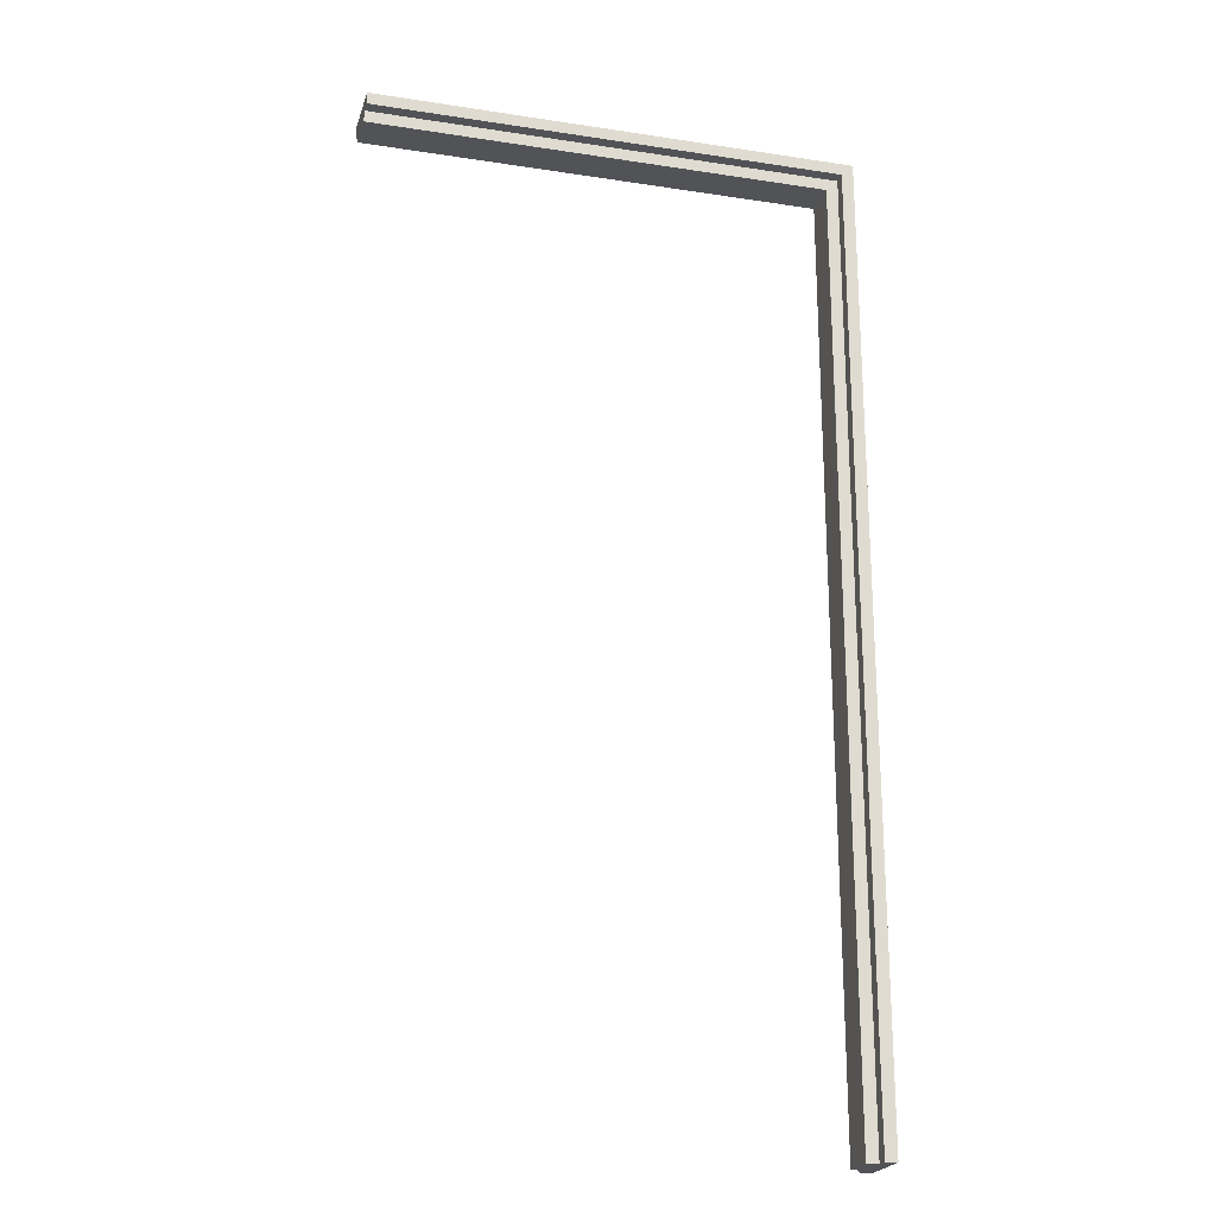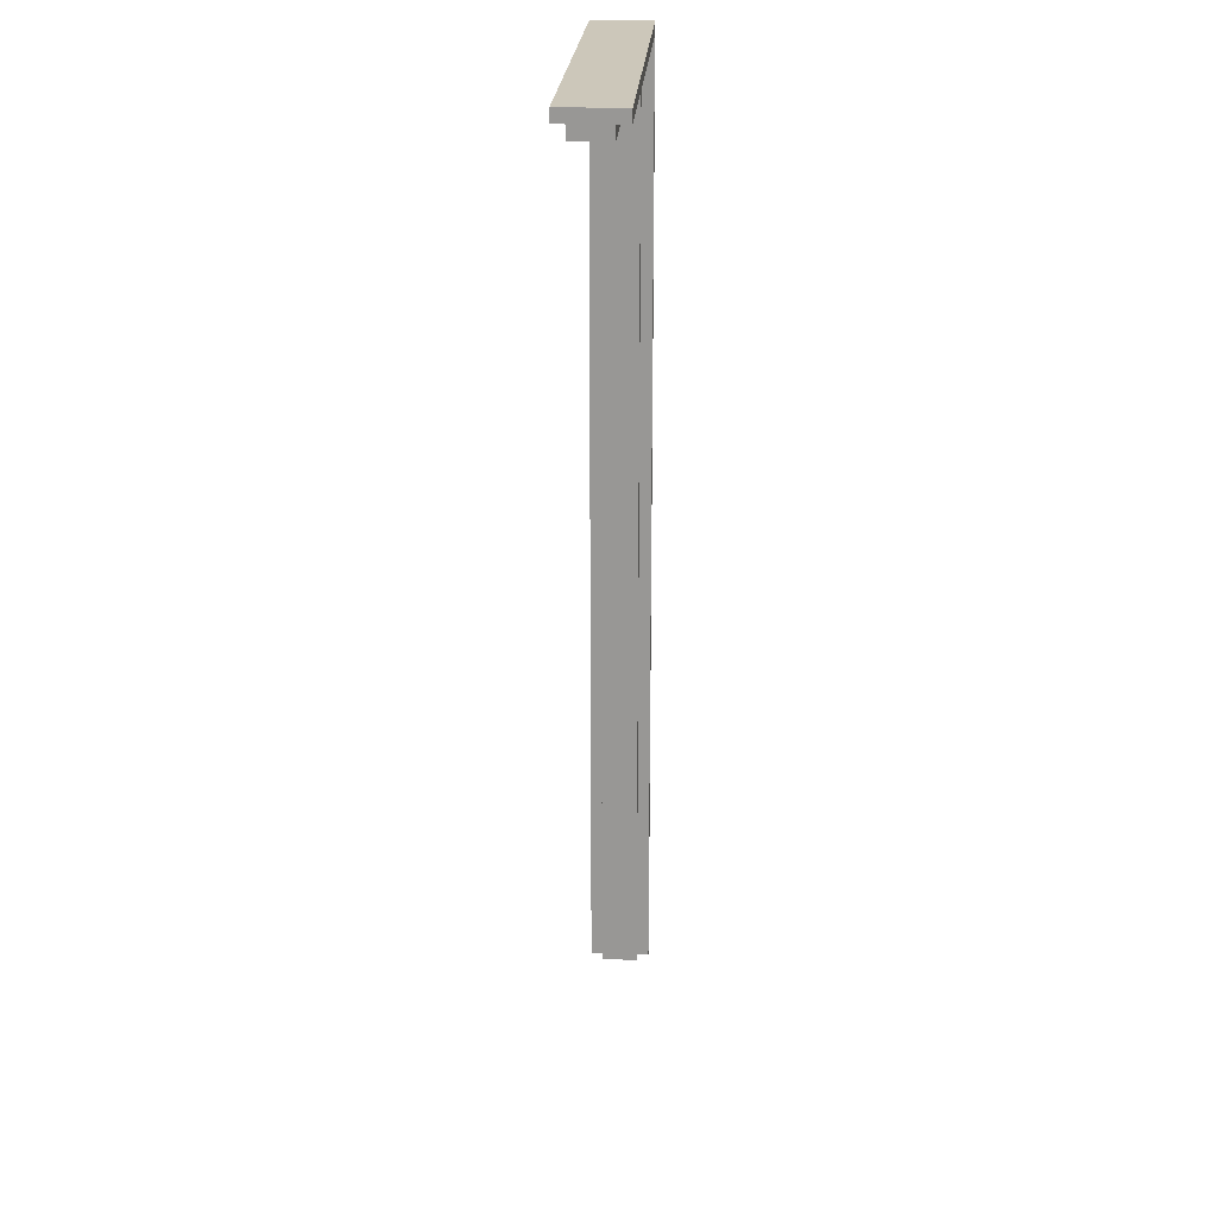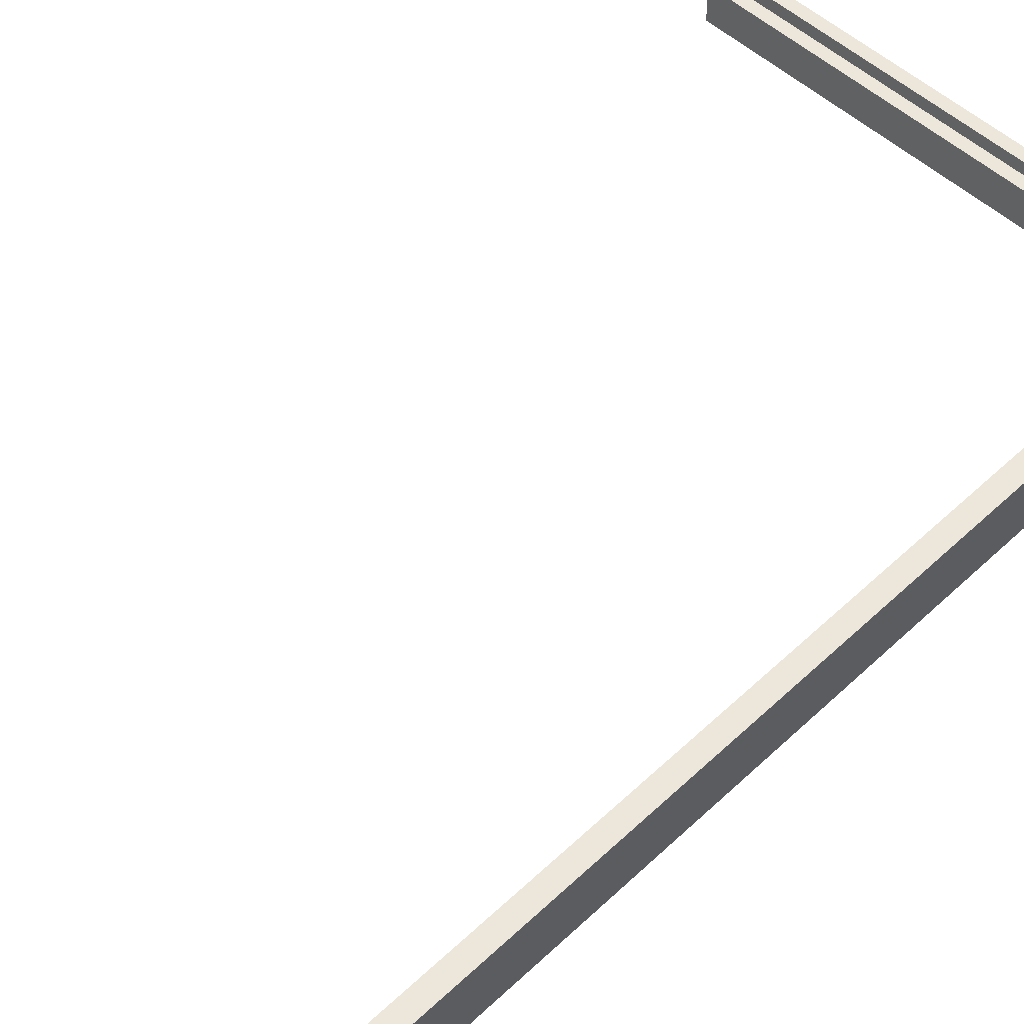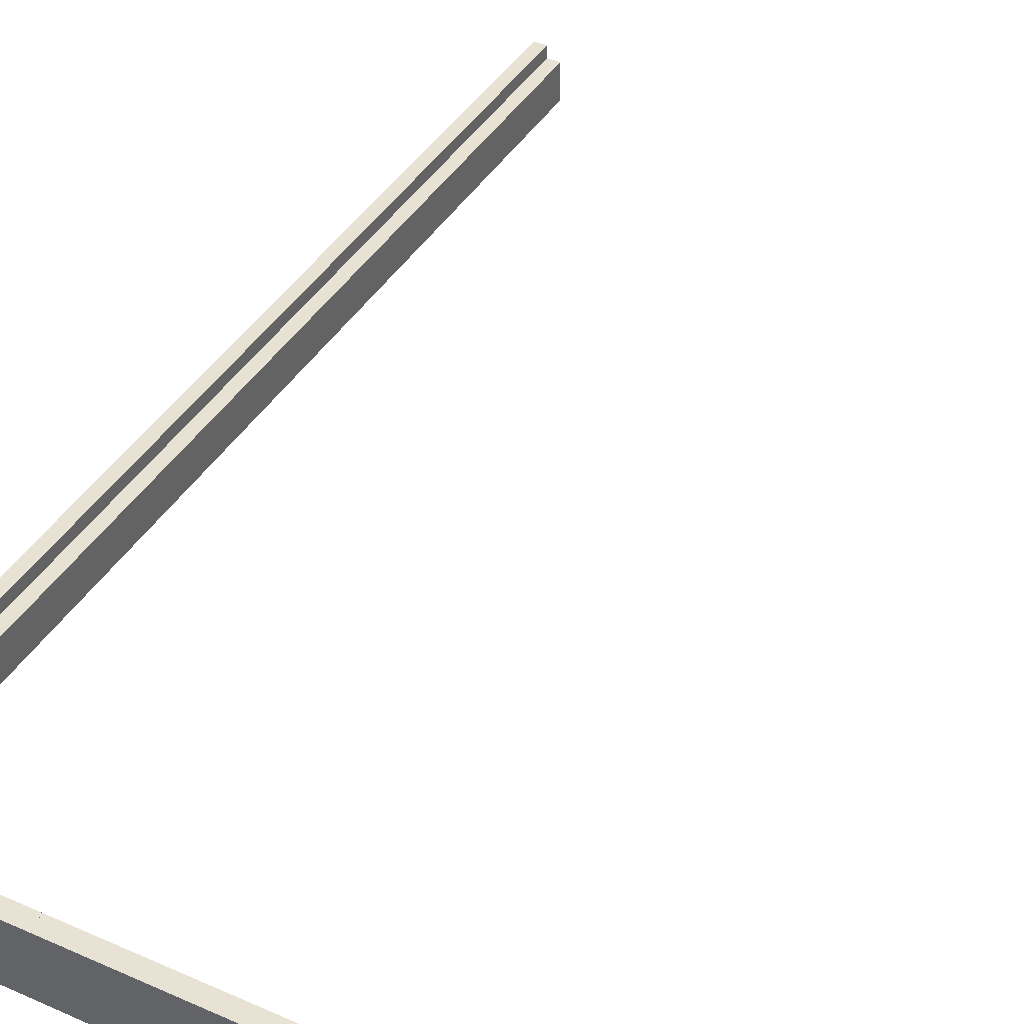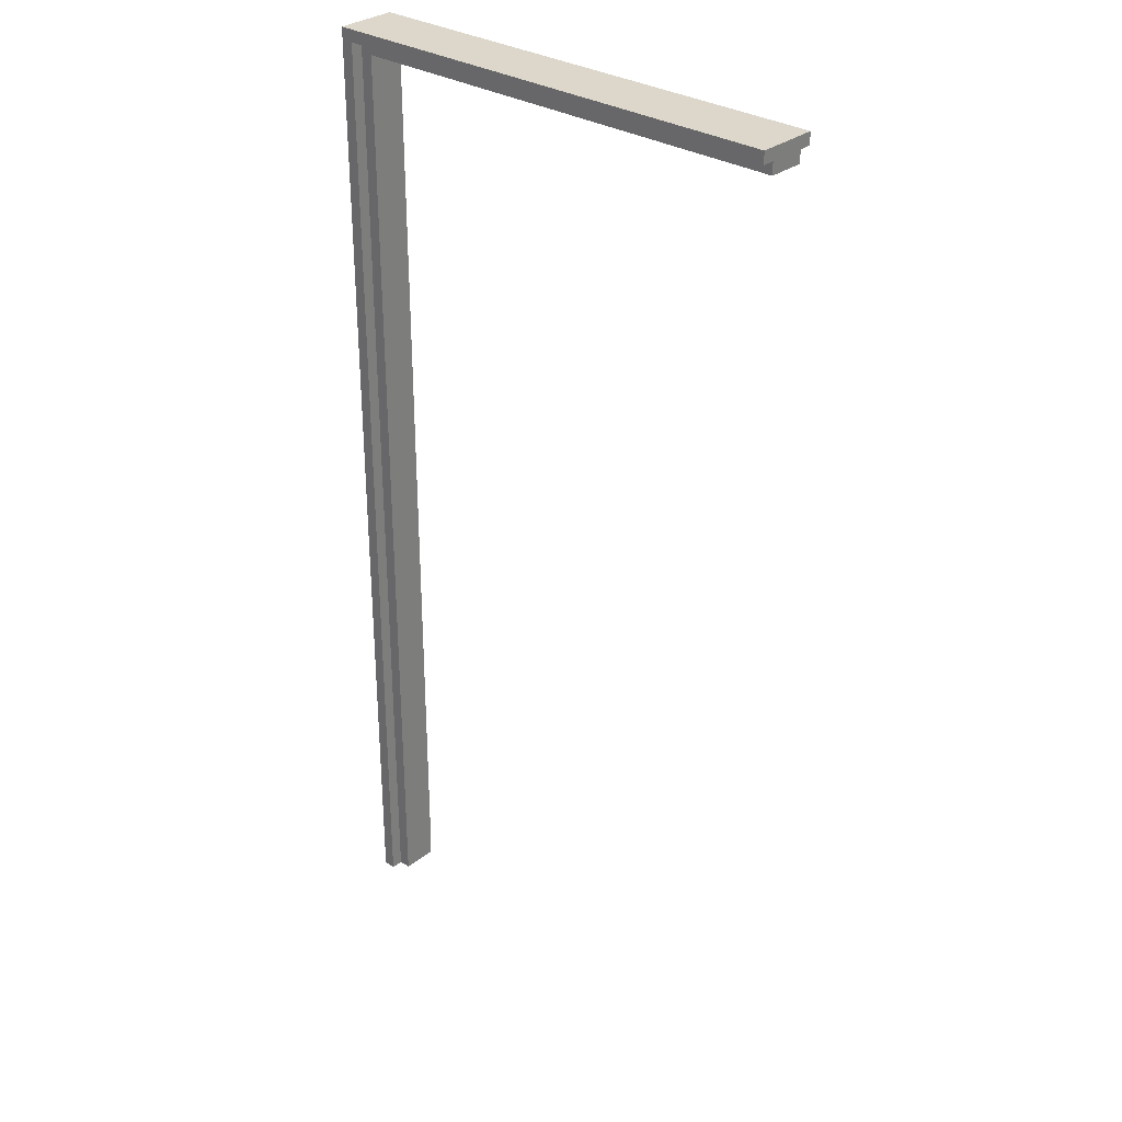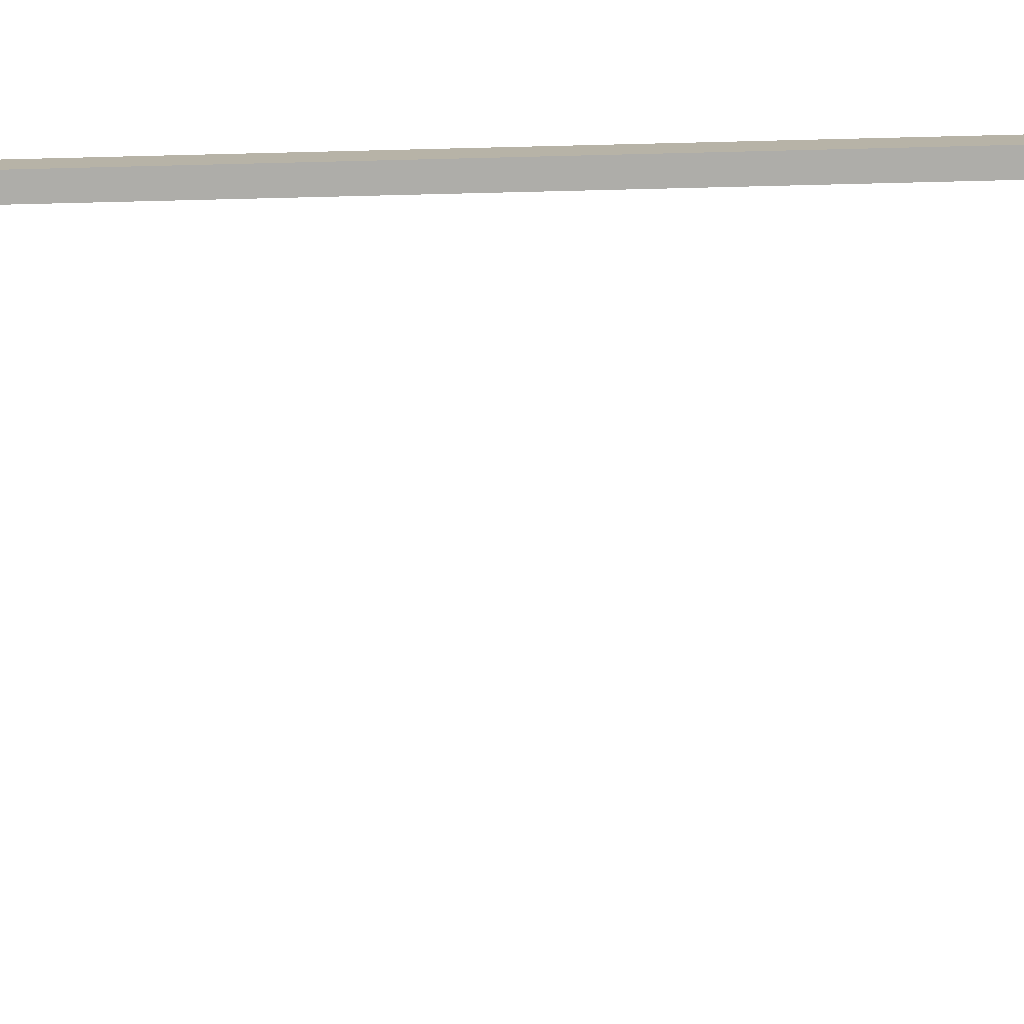
<metadata>
{"format":"obj","ext":"obj","renderer":"f3d","projection":"perspective","resolution":1024,"background":"white","views":[{"elev":-22.0,"azim":-15.0,"up":"+Y"},{"elev":21.4,"azim":-87.0,"up":"+Y"},{"elev":52.1,"azim":44.6,"up":"+Z"},{"elev":40.7,"azim":-151.6,"up":"+Z"},{"elev":30.8,"azim":-137.9,"up":"+Y"},{"elev":-77.1,"azim":91.4,"up":"+Z"}]}
</metadata>
<code>
v -20 78 1.5
v -20 78 -1.5
v -20 79 2.5
v -20 79 1.5
v -20 79 -1.5
v -20 79 -2.5
v -20 80 2.5
v -20 80 -2.5
v 18 0 1.5
v 18 0 -1.5
v 18 78 1.5
v 18 78 -1.5
v 19 0 2.5
v 19 0 1.5
v 19 0 -1.5
v 19 0 -2.5
v 19 79 2.5
v 19 79 1.5
v 19 79 -1.5
v 19 79 -2.5
v 20 0 2.5
v 20 0 -2.5
v 20 80 2.5
v 20 80 -2.5
v -20 79 2.5
v -20 80 2.5
v 19 0 2.5
v 19 79 2.5
v 20 0 2.5
v 20 80 2.5
v -20 78 1.5
v -20 79 1.5
v 18 0 1.5
v 18 78 1.5
v 19 0 1.5
v 19 79 1.5
v -20 78 -1.5
v -20 79 -1.5
v 18 0 -1.5
v 18 78 -1.5
v 19 0 -1.5
v 19 79 -1.5
v -20 79 -2.5
v -20 80 -2.5
v 19 0 -2.5
v 19 79 -2.5
v 20 0 -2.5
v 20 80 -2.5
v 19 0 2.5
v 20 0 2.5
v 18 0 1.5
v 19 0 1.5
v 18 0 -1.5
v 19 0 -1.5
v 19 0 -2.5
v 20 0 -2.5
v -20 78 1.5
v 18 78 1.5
v -20 78 -1.5
v 18 78 -1.5
v -20 79 2.5
v 19 79 2.5
v -20 79 1.5
v 19 79 1.5
v -20 79 -1.5
v 19 79 -1.5
v -20 79 -2.5
v 19 79 -2.5
v -20 80 2.5
v 20 80 2.5
v -20 80 -2.5
v 20 80 -2.5
f 4 2 1
f 5 2 4
f 7 4 3
f 7 6 5
f 7 5 4
f 8 6 7
f 11 10 9
f 12 10 11
f 17 14 13
f 18 14 17
f 19 16 15
f 20 16 19
f 21 22 23
f 23 22 24
f 28 26 25
f 29 28 27
f 30 26 28
f 30 28 29
f 34 32 31
f 35 34 33
f 36 32 34
f 36 34 35
f 37 38 40
f 39 40 41
f 40 38 42
f 41 40 42
f 43 44 46
f 45 46 47
f 46 44 48
f 47 46 48
f 52 50 49
f 53 52 51
f 54 50 52
f 54 52 53
f 55 50 54
f 56 50 55
f 59 58 57
f 60 58 59
f 63 62 61
f 64 62 63
f 67 66 65
f 68 66 67
f 69 70 71
f 71 70 72

</code>
